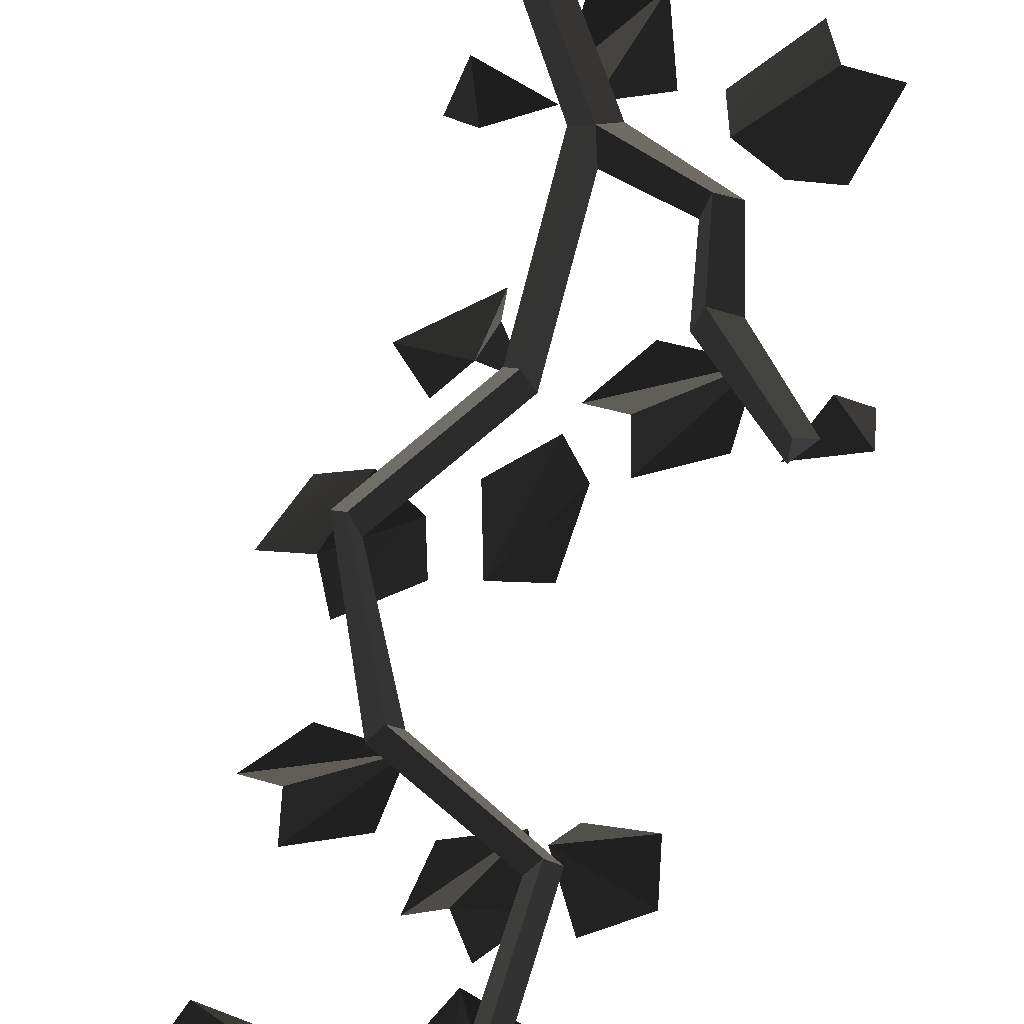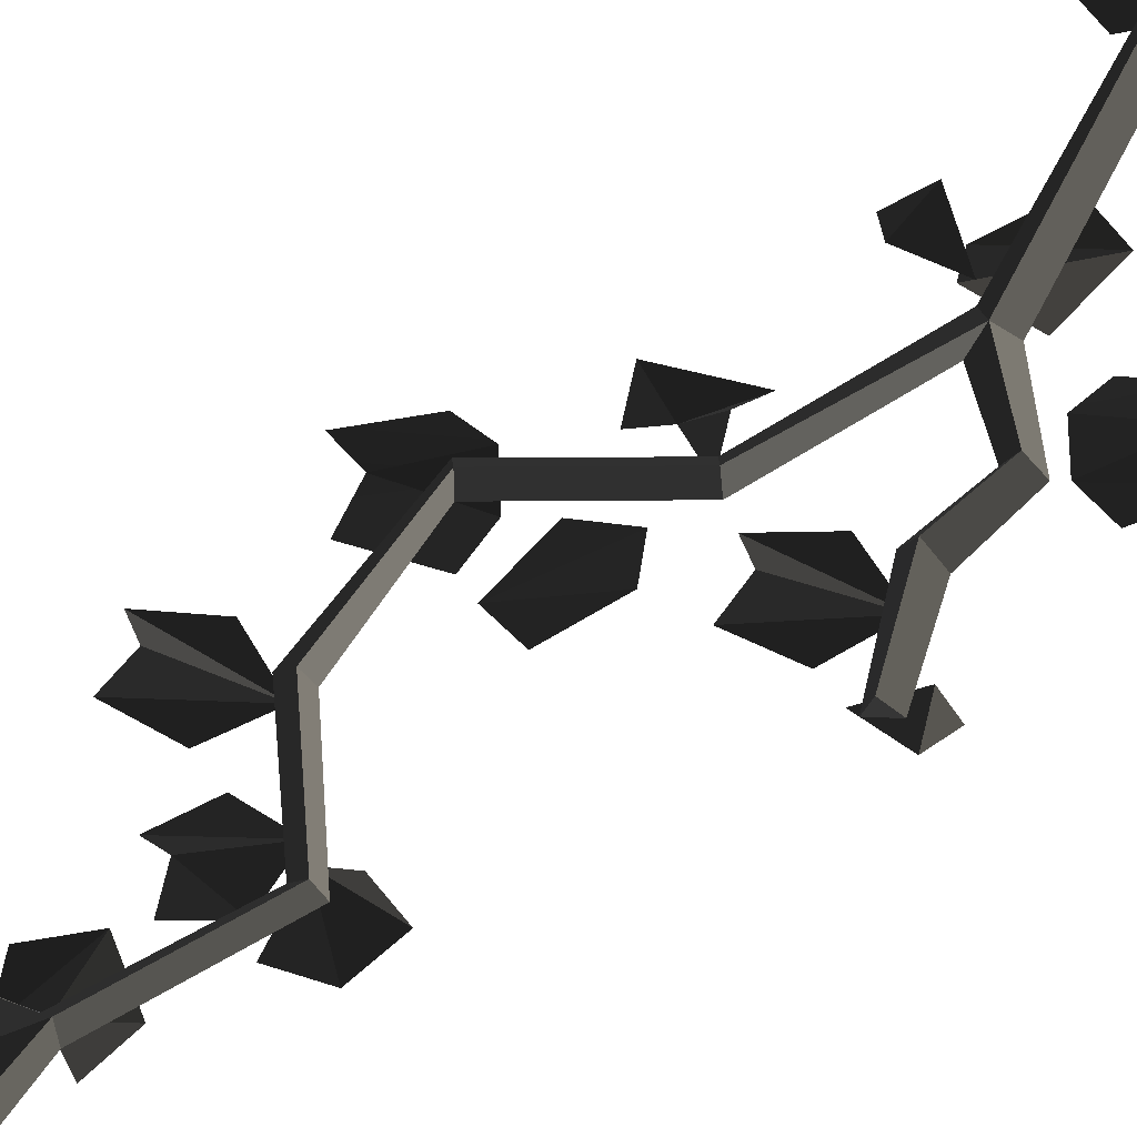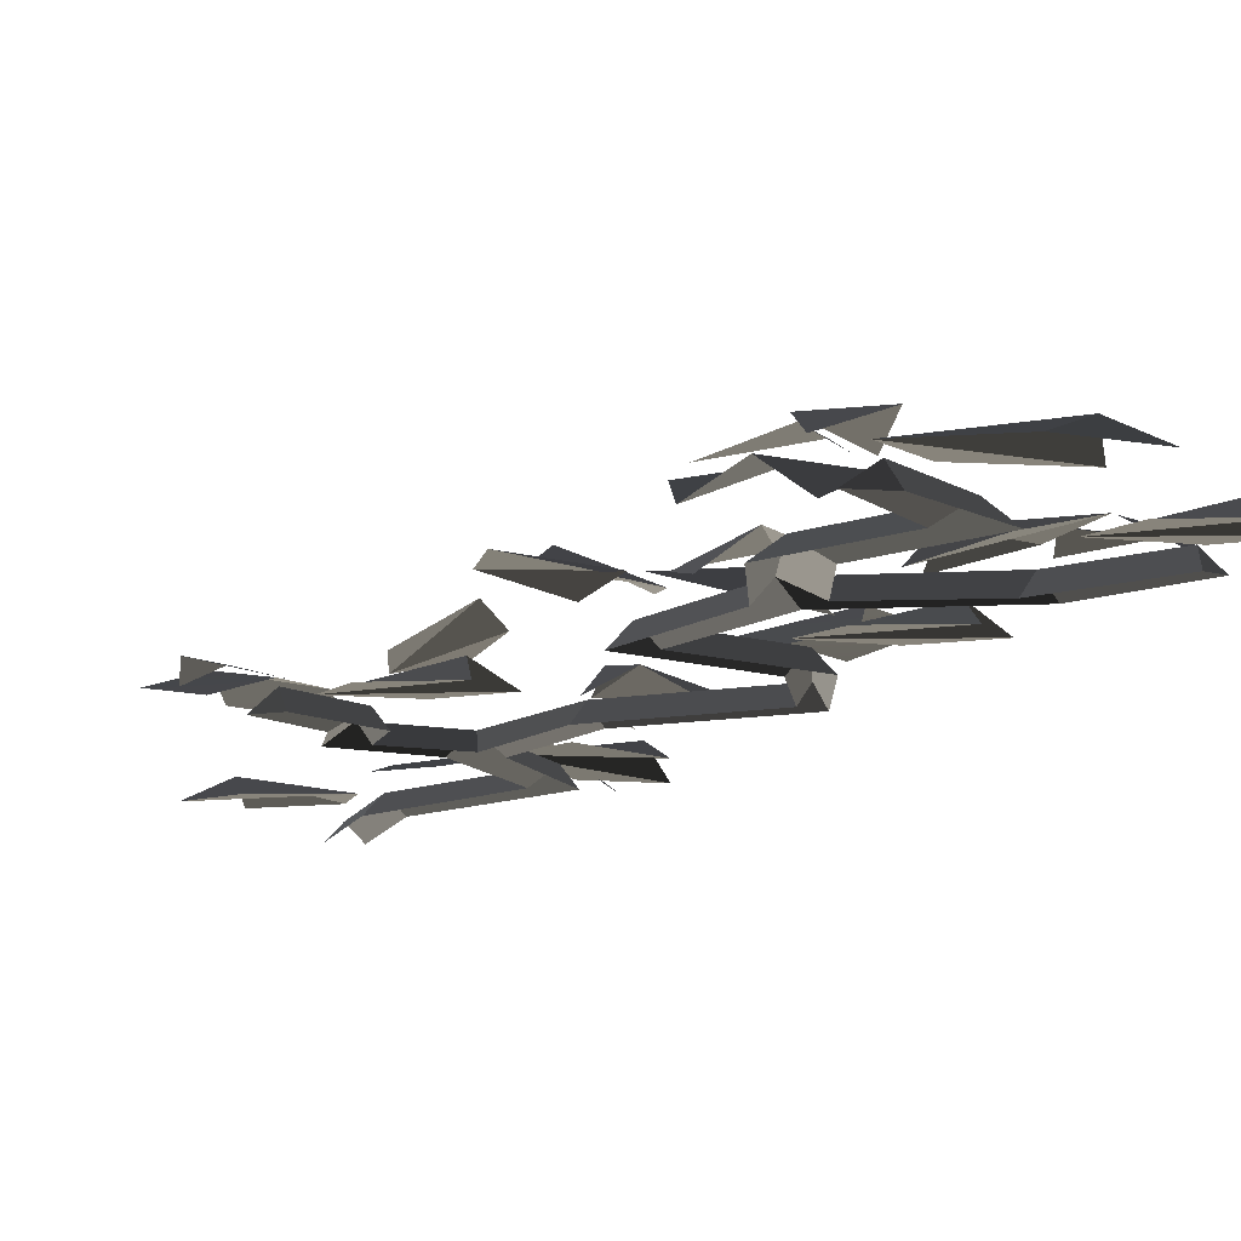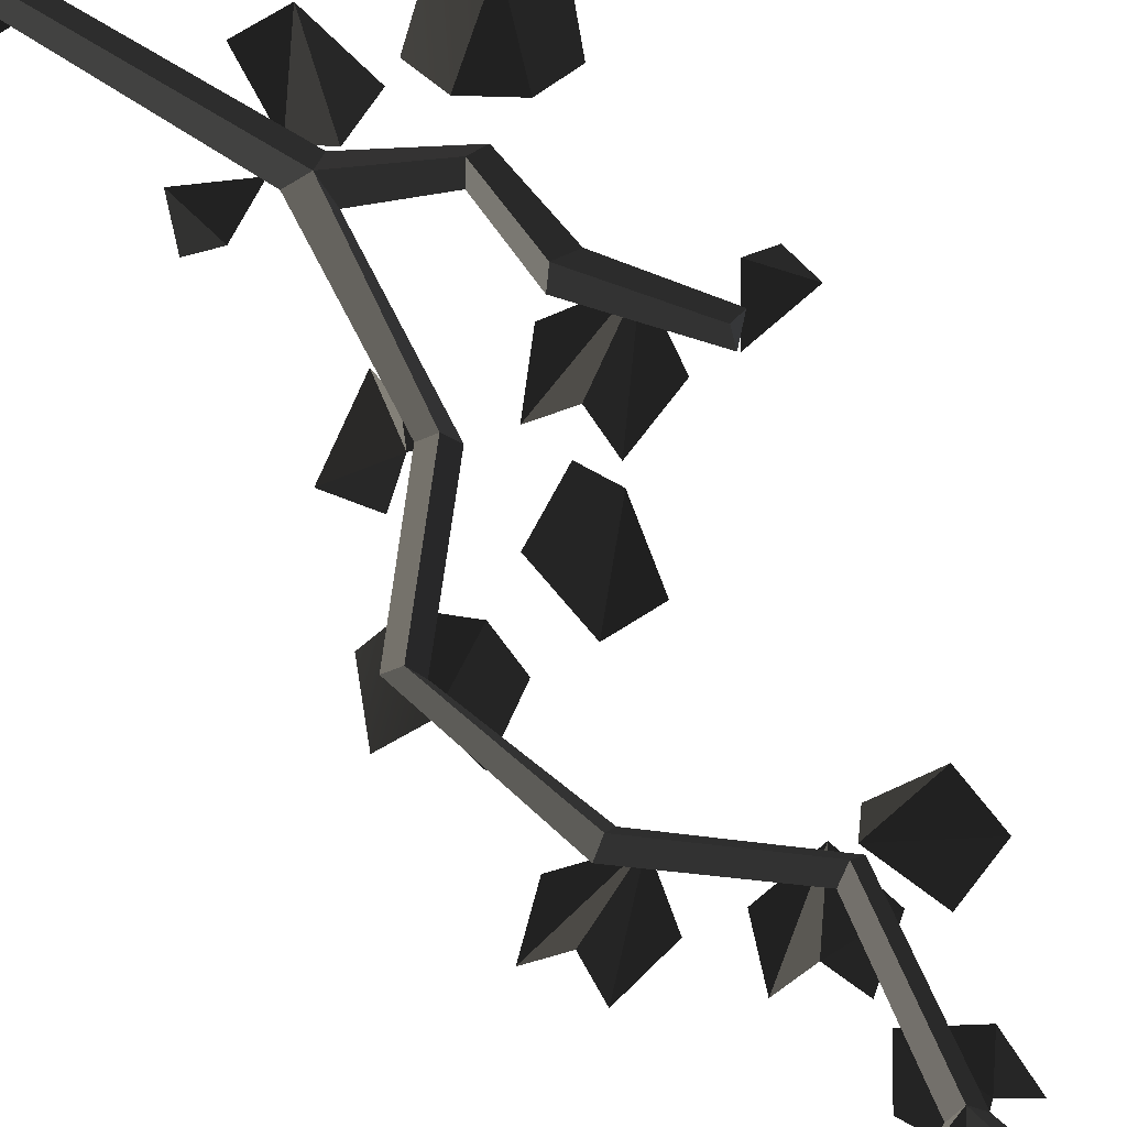
<metadata>
{"format":"obj","ext":"obj","renderer":"f3d","projection":"perspective","resolution":1024,"background":"white","views":[{"elev":-60.0,"azim":176.8,"up":"+Z"},{"elev":-59.7,"azim":133.9,"up":"+Z"},{"elev":-6.8,"azim":-9.4,"up":"+Z"},{"elev":-64.0,"azim":-144.8,"up":"+Z"}]}
</metadata>
<code>
v 0.0903 -0.9368 0.0441
v 0.01771 -0.8989 0.02491
v 0.1025 -0.8614 0.0441
v 0.1251 -0.9164 0.02491
v 0.0903 -0.9368 0.0441
v 0.1025 -0.8614 0.0441
v -0.2682 -1.204 0.0441
v -0.2211 -1.271 0.02491
v -0.3133 -1.265 0.0441
v -0.3086 -1.206 0.02491
v -0.2682 -1.204 0.0441
v -0.3133 -1.265 0.0441
v -0.2064 -0.1693 0.02491
v -0.1496 -0.1613 0.05124
v -0.04287 -0.2818 0.02491
v -0.1503 -0.2678 0.02491
v -0.2064 -0.1693 0.02491
v -0.04287 -0.2818 0.02491
v -0.04287 -0.2818 0.02491
v -0.1496 -0.1613 0.05124
v -0.04192 -0.1716 0.02491
v -0.1496 -0.1613 0.05124
v -0.1341 -0.1051 0.02491
v -0.04192 -0.1716 0.02491
v 0.1726 -1.32 0.05893
v 0.2323 -1.321 0.04309
v 0.2875 -1.42 0.05965
v 0.226 -1.431 0.07686
v 0.226 -1.431 0.07686
v 0.2094 -1.491 0.05215
v 0.1205 -1.368 0.05394
v 0.1151 -1.428 0.03186
v 0.226 -1.431 0.07686
v 0.1205 -1.368 0.05394
v 0.1726 -1.32 0.05893
v 0.05427 -1.099 0.03297
v 0.1618 -1.163 0.02985
v 0.08129 -1.191 0.05234
v 0.1618 -1.163 0.02985
v 0.1233 -1.219 0.02446
v 0.08129 -1.191 0.05234
v 0.05427 -1.099 0.03297
v 0.08129 -1.191 0.05234
v 0.05792 -1.148 0.0554
v 0.08129 -1.191 0.05234
v 0.02967 -1.196 0.02452
v 0.05792 -1.148 0.0554
v -0.01337 -1.463 0.09718
v -0.04126 -1.355 0.112
v 0.05877 -1.457 0.08418
v 0.06695 -1.345 0.09254
v 0.05877 -1.457 0.08418
v -0.01184 -1.313 0.1359
v 0.05877 -1.457 0.08418
v -0.04126 -1.355 0.112
v -0.01184 -1.313 0.1359
v -0.05804 -1.854 0.04465
v -0.1408 -1.828 0.06384
v -0.02324 -1.751 0.05944
v -0.02324 -1.751 0.05944
v -0.1408 -1.828 0.06384
v -0.1382 -1.732 0.06068
v -0.05414 -1.709 0.03991
v -0.02324 -1.751 0.05944
v -0.1382 -1.732 0.06068
v 0.04773 -1.879 0.02586
v -0.02253 -1.828 0.04941
v 0.07385 -1.832 0.05508
v 0.124 -1.82 0.01982
v 0.07385 -1.832 0.05508
v -0.001614 -1.734 0.06103
v 0.09183 -1.739 0.04036
v 0.124 -1.82 0.01982
v -0.001614 -1.734 0.06103
v 0.07385 -1.832 0.05508
v -0.02253 -1.828 0.04941
v -0.001614 -1.734 0.06103
v -0.1903 -1.163 0.02491
v -0.0914 -1.144 0.02491
v -0.02364 -1.217 0.02491
v -0.1716 -1.264 0.02491
v -0.07709 -1.297 0.02491
v -0.1903 -1.163 0.02491
v -0.02364 -1.217 0.02491
v -0.07319 -1.241 0.05124
v -0.07319 -1.241 0.05124
v -0.07709 -1.297 0.02491
v -0.1903 -1.163 0.02491
v 0.1251 -1.625 0.02491
v 0.2213 -1.595 0.02491
v 0.2964 -1.661 0.02491
v 0.1543 -1.723 0.02491
v 0.2518 -1.746 0.02491
v 0.1251 -1.625 0.02491
v 0.2964 -1.661 0.02491
v 0.2497 -1.69 0.05124
v 0.2497 -1.69 0.05124
v 0.2518 -1.746 0.02491
v 0.1251 -1.625 0.02491
v -0.06013 -2.622 0.0441
v -0.1186 -2.565 0.02491
v -0.02682 -2.554 0.0441
v -0.02081 -2.613 0.02491
v -0.06013 -2.622 0.0441
v -0.02682 -2.554 0.0441
v -0.07237 -2.662 0.0441
v -0.006468 -2.613 0.02491
v -0.009986 -2.706 0.0441
v -0.06929 -2.702 0.02491
v -0.07237 -2.662 0.0441
v -0.009986 -2.706 0.0441
v -0.07844 -0.6504 0.01051
v -0.04688 -0.5716 0.02484
v -0.01879 -0.6916 0.01279
v 0.03332 -0.5529 0.03759
v 0.0426 -0.6335 0.02826
v 0.3279 -2.11 0.04673
v 0.3046 -2.195 0.02317
v 0.2584 -2.152 0.05526
v 0.1474 -2.586 0.02491
v 0.1296 -2.641 0.05124
v -0.02547 -2.684 0.02491
v 0.03426 -2.594 0.02491
v 0.1474 -2.586 0.02491
v -0.02547 -2.684 0.02491
v -0.02547 -2.684 0.02491
v 0.1296 -2.641 0.05124
v 0.07313 -2.733 0.02491
v 0.1296 -2.641 0.05124
v 0.1733 -2.679 0.02491
v 0.07313 -2.733 0.02491
v -0.02645 -2.056 0.01891
v -0.02879 -1.969 0.0313
v 0.02467 -2.048 0.05662
v 0.06628 -2.082 0.03293
v 0.02467 -2.048 0.05662
v 0.05796 -1.929 0.05383
v 0.1103 -2.007 0.05234
v 0.06628 -2.082 0.03293
v 0.05796 -1.929 0.05383
v 0.02467 -2.048 0.05662
v -0.02879 -1.969 0.0313
v 0.05796 -1.929 0.05383
v -0.2028 -0.9822 0.05893
v -0.2623 -0.9772 0.04309
v -0.3104 -0.8746 0.05965
v -0.2483 -0.8676 0.07686
v -0.2483 -0.8676 0.07686
v -0.2275 -0.8086 0.05215
v -0.1475 -0.9382 0.05394
v -0.1379 -0.8782 0.03186
v -0.2483 -0.8676 0.07686
v -0.1475 -0.9382 0.05394
v -0.2028 -0.9822 0.05893
v 0.03734 -2.397 0.04644
v -0.01346 -2.451 0.0197
v -0.05124 -2.417 0.05339
v 0.03734 -2.397 0.04644
v -0.05124 -2.417 0.05339
v 0.003763 -2.303 0.06616
v -0.09974 -2.408 0.0197
v -0.09209 -2.331 0.04644
v 0.003763 -2.303 0.06616
v -0.05124 -2.417 0.05339
v -0.09974 -2.408 0.0197
v 0.003763 -2.303 0.06616
v 0.1834 -0.6048 0.04827
v 0.05393 -0.582 0.03538
v 0.2159 -0.5639 0.01256
v 0.1317 -0.5245 0.01833
v 0.2159 -0.5639 0.01256
v 0.05393 -0.582 0.03538
v 0.1988 -0.6586 0.02653
v 0.106 -0.6665 0.03931
v 0.1834 -0.6048 0.04827
v 0.1988 -0.6586 0.02653
v 0.05393 -0.582 0.03538
v 0.1098 -0.3947 0.03152
v 0.1359 -0.4443 0.04982
v 0.1058 -0.5455 0.05038
v 0.03792 -0.4592 0.04391
v 0.1098 -0.3947 0.03152
v 0.1058 -0.5455 0.05038
v 0.1887 -0.449 0.01144
v 0.1563 -0.5406 0.01378
v 0.1058 -0.5455 0.05038
v 0.1359 -0.4443 0.04982
v -0.008231 -0.7982 0.09718
v 0.012 -0.9085 0.112
v -0.08066 -0.7998 0.08418
v -0.09664 -0.9108 0.09254
v -0.08066 -0.7998 0.08418
v -0.02022 -0.9476 0.1359
v -0.08066 -0.7998 0.08418
v 0.012 -0.9085 0.112
v -0.02022 -0.9476 0.1359
v -0.02645 -2.056 0.01891
v -0.02879 -1.969 0.0313
v 0.02467 -2.048 0.05662
v 0.06628 -2.082 0.03293
v 0.02467 -2.048 0.05662
v 0.05796 -1.929 0.05383
v 0.1103 -2.007 0.05234
v 0.06628 -2.082 0.03293
v 0.05796 -1.929 0.05383
v 0.02467 -2.048 0.05662
v -0.02879 -1.969 0.0313
v 0.05796 -1.929 0.05383
v 0.2521 -1.987 0.04465
v 0.3363 -1.967 0.06384
v 0.2436 -2.037 0.06155
v 0.3363 -1.967 0.06384
v 0.384 -2.051 0.06068
v 0.3237 -2.113 0.03991
v 0.3363 -1.967 0.06384
v 0.3237 -2.113 0.03991
v 0.2436 -2.037 0.06155
v 0.1476 -2.019 0.02586
v 0.234 -2.026 0.04941
v 0.1497 -2.073 0.05508
v 0.113 -2.109 0.01982
v 0.1497 -2.073 0.05508
v 0.2648 -2.117 0.06103
v 0.1821 -2.161 0.04036
v 0.113 -2.109 0.01982
v 0.2648 -2.117 0.06103
v 0.1497 -2.073 0.05508
v 0.234 -2.026 0.04941
v 0.2648 -2.117 0.06103
v 0.2079 -2.252 0.02491
v 0.3053 -2.226 0.02491
v 0.3778 -2.294 0.02491
v 0.2334 -2.352 0.02491
v 0.3299 -2.378 0.02491
v 0.2079 -2.252 0.02491
v 0.3778 -2.294 0.02491
v 0.33 -2.322 0.05124
v 0.33 -2.322 0.05124
v 0.3299 -2.378 0.02491
v 0.2079 -2.252 0.02491
v 0.2942 -2.244 0.02268
v 0.3133 -2.256 -2.763e-16
v 0.2896 -2.277 -2.788e-16
v -0.02174 9.438e-07 0.02268
v -0.02174 -0.3167 0.02268
v -0.04349 -0.3167 -3.879e-17
v -0.04349 9.445e-07 1.157e-22
v -1.332e-08 9.431e-07 1.155e-22
v 1.165e-06 -0.3167 -3.879e-17
v -0.02174 -0.3167 0.02268
v -0.02174 9.438e-07 0.02268
v -0.02174 -0.3167 0.02268
v 0.1001 -0.6306 0.02268
v 0.07092 -0.6281 -7.691e-17
v -0.04349 -0.3167 -3.879e-17
v 1.165e-06 -0.3167 -3.879e-17
v 0.12 -0.622 -7.617e-17
v 0.1001 -0.6306 0.02268
v -0.02174 -0.3167 0.02268
v 0.1001 -0.6306 0.02268
v -0.01809 -0.9165 0.02268
v -0.04386 -0.9014 -1.104e-16
v 0.07092 -0.6281 -7.691e-17
v 0.12 -0.622 -7.617e-17
v 0.009449 -0.9078 -1.112e-16
v -0.01809 -0.9165 0.02268
v 0.1001 -0.6306 0.02268
v -0.01809 -0.9165 0.02268
v 0.0378 -1.181 0.02268
v 0.02055 -1.194 -1.462e-16
v -0.022 -0.9516 -1.165e-16
v 0.009449 -0.9078 -1.112e-16
v 0.05504 -1.168 -1.43e-16
v 0.0378 -1.181 0.02268
v -0.01809 -0.9165 0.02268
v 0.0378 -1.181 0.02268
v 0.1977 -1.349 0.02268
v 0.1814 -1.364 -1.67e-16
v 0.02055 -1.194 -1.462e-16
v 0.05504 -1.168 -1.43e-16
v 0.2141 -1.335 -1.635e-16
v 0.1977 -1.349 0.02268
v 0.0378 -1.181 0.02268
v 0.1977 -1.349 0.02268
v 0.1492 -1.592 0.02268
v 0.1295 -1.583 -1.939e-16
v 0.1814 -1.364 -1.67e-16
v 0.2141 -1.335 -1.635e-16
v 0.1689 -1.601 -1.961e-16
v 0.1492 -1.592 0.02268
v 0.1977 -1.349 0.02268
v 0.1492 -1.592 0.02268
v -0.01746 -1.744 0.02268
v -0.03803 -1.737 -2.127e-16
v 0.1295 -1.583 -1.939e-16
v 0.1689 -1.601 -1.961e-16
v 0.003113 -1.751 -2.144e-16
v -0.01746 -1.744 0.02268
v 0.1492 -1.592 0.02268
v -0.01746 -1.744 0.02268
v 0.03965 -2.021 0.02268
v 0.01925 -2.029 -2.484e-16
v -0.03803 -1.737 -2.127e-16
v 0.003113 -1.751 -2.144e-16
v 0.06004 -2.013 -2.466e-16
v 0.03965 -2.021 0.02268
v -0.01746 -1.744 0.02268
v -0.004613 -2.621 0.02268
v 0.006438 -2.634 -3.225e-16
v -0.0379 -2.639 -3.232e-16
v 0.03965 -2.021 0.02268
v 0.2156 -2.092 0.02268
v 0.199 -2.106 -2.579e-16
v 0.06985 -2.067 -2.531e-16
v 0.06004 -2.013 -2.466e-16
v 0.2353 -2.079 -2.546e-16
v 0.2156 -2.092 0.02268
v 0.03965 -2.021 0.02268
v 0.2156 -2.092 0.02268
v 0.2942 -2.244 0.02268
v 0.2896 -2.277 -2.788e-16
v 0.199 -2.106 -2.579e-16
v 0.2353 -2.079 -2.546e-16
v 0.3133 -2.256 -2.763e-16
v 0.2942 -2.244 0.02268
v 0.2156 -2.092 0.02268
v 0.03965 -2.021 0.02268
v 0.003328 -2.254 0.02268
v -0.02839 -2.267 -2.777e-16
v 0.01925 -2.029 -2.484e-16
v 0.06985 -2.067 -2.531e-16
v 0.0348 -2.272 -2.782e-16
v 0.003328 -2.254 0.02268
v 0.03965 -2.021 0.02268
v 0.003328 -2.254 0.02268
v 0.09272 -2.462 0.02268
v 0.0568 -2.465 -3.019e-16
v -0.02839 -2.267 -2.777e-16
v 0.0348 -2.272 -2.782e-16
v 0.12 -2.47 -3.025e-16
v 0.09272 -2.462 0.02268
v 0.003328 -2.254 0.02268
v 0.09272 -2.462 0.02268
v -0.004613 -2.621 0.02268
v -0.0379 -2.639 -3.232e-16
v 0.0568 -2.465 -3.019e-16
v 0.12 -2.47 -3.025e-16
v 0.006438 -2.634 -3.225e-16
v -0.004613 -2.621 0.02268
v 0.09272 -2.462 0.02268
v -0.01809 -0.9165 0.02268
v -0.133 -0.9814 0.02268
v -0.1625 -0.9767 -1.196e-16
v -0.04386 -0.9014 -1.104e-16
v -0.022 -0.9516 -1.165e-16
v -0.1208 -0.9989 -1.223e-16
v -0.133 -0.9814 0.02268
v -0.01809 -0.9165 0.02268
v -0.133 -0.9814 0.02268
v -0.1351 -1.104 0.02268
v -0.172 -1.101 -1.349e-16
v -0.1625 -0.9767 -1.196e-16
v -0.1208 -0.9989 -1.223e-16
v -0.1207 -1.119 -1.37e-16
v -0.1351 -1.104 0.02268
v -0.133 -0.9814 0.02268
v -0.1351 -1.104 0.02268
v -0.2298 -1.243 0.02268
v -0.2551 -1.23 -1.506e-16
v -0.172 -1.101 -1.349e-16
v -0.1207 -1.119 -1.37e-16
v -0.2251 -1.259 -1.542e-16
v -0.2298 -1.243 0.02268
v -0.1351 -1.104 0.02268
v -0.2298 -1.243 0.02268
v -0.2251 -1.259 -1.542e-16
v -0.2551 -1.23 -1.506e-16
g SM_Env_Vines_Wall_02_(12)_1438_51
f 1 3 2
f 4 6 5
f 7 9 8
f 10 12 11
f 13 15 14
f 16 18 17
f 19 21 20
f 22 24 23
f 25 27 26
f 25 28 27
f 29 31 30
f 32 30 31
f 33 35 34
f 36 38 37
f 39 41 40
f 42 44 43
f 45 47 46
f 48 50 49
f 51 53 52
f 54 56 55
f 57 59 58
f 60 62 61
f 63 65 64
f 66 68 67
f 69 71 70
f 72 74 73
f 75 77 76
f 78 80 79
f 81 82 78
f 83 85 84
f 86 88 87
f 89 91 90
f 92 93 89
f 94 96 95
f 97 99 98
f 100 102 101
f 103 105 104
f 106 108 107
f 109 111 110
f 112 114 113
f 115 113 114
f 116 115 114
f 117 119 118
f 120 122 121
f 123 125 124
f 126 128 127
f 129 131 130
f 132 134 133
f 135 137 136
f 138 140 139
f 141 143 142
f 144 146 145
f 144 147 146
f 148 150 149
f 151 149 150
f 152 154 153
f 155 157 156
f 158 160 159
f 161 163 162
f 164 166 165
f 167 169 168
f 170 172 171
f 173 172 174
f 175 177 176
f 178 180 179
f 181 183 182
f 184 186 185
f 187 186 184
f 188 190 189
f 191 193 192
f 194 196 195
f 197 199 198
f 200 202 201
f 203 205 204
f 206 208 207
f 209 211 210
f 212 214 213
f 215 217 216
f 218 220 219
f 221 223 222
f 224 226 225
f 227 229 228
f 230 232 231
f 233 234 230
f 235 237 236
f 238 240 239
f 241 243 242
f 244 246 245
f 244 247 246
f 248 250 249
f 248 251 250
f 252 254 253
f 252 255 254
f 256 258 257
f 256 259 258
f 260 262 261
f 260 263 262
f 264 266 265
f 264 267 266
f 268 270 269
f 268 271 270
f 272 274 273
f 272 275 274
f 276 278 277
f 276 279 278
f 280 282 281
f 280 283 282
f 284 286 285
f 284 287 286
f 288 290 289
f 288 291 290
f 292 294 293
f 292 295 294
f 296 298 297
f 296 299 298
f 300 302 301
f 300 303 302
f 304 306 305
f 304 307 306
f 308 310 309
f 311 313 312
f 311 314 313
f 315 317 316
f 315 318 317
f 319 321 320
f 319 322 321
f 323 325 324
f 323 326 325
f 327 329 328
f 327 330 329
f 331 333 332
f 331 334 333
f 335 337 336
f 335 338 337
f 339 341 340
f 339 342 341
f 343 345 344
f 343 346 345
f 347 349 348
f 347 350 349
f 351 353 352
f 351 354 353
f 355 357 356
f 355 358 357
f 359 361 360
f 359 362 361
f 363 365 364
f 363 366 365
f 367 369 368
f 367 370 369
f 371 373 372
f 371 374 373
f 375 377 376

</code>
